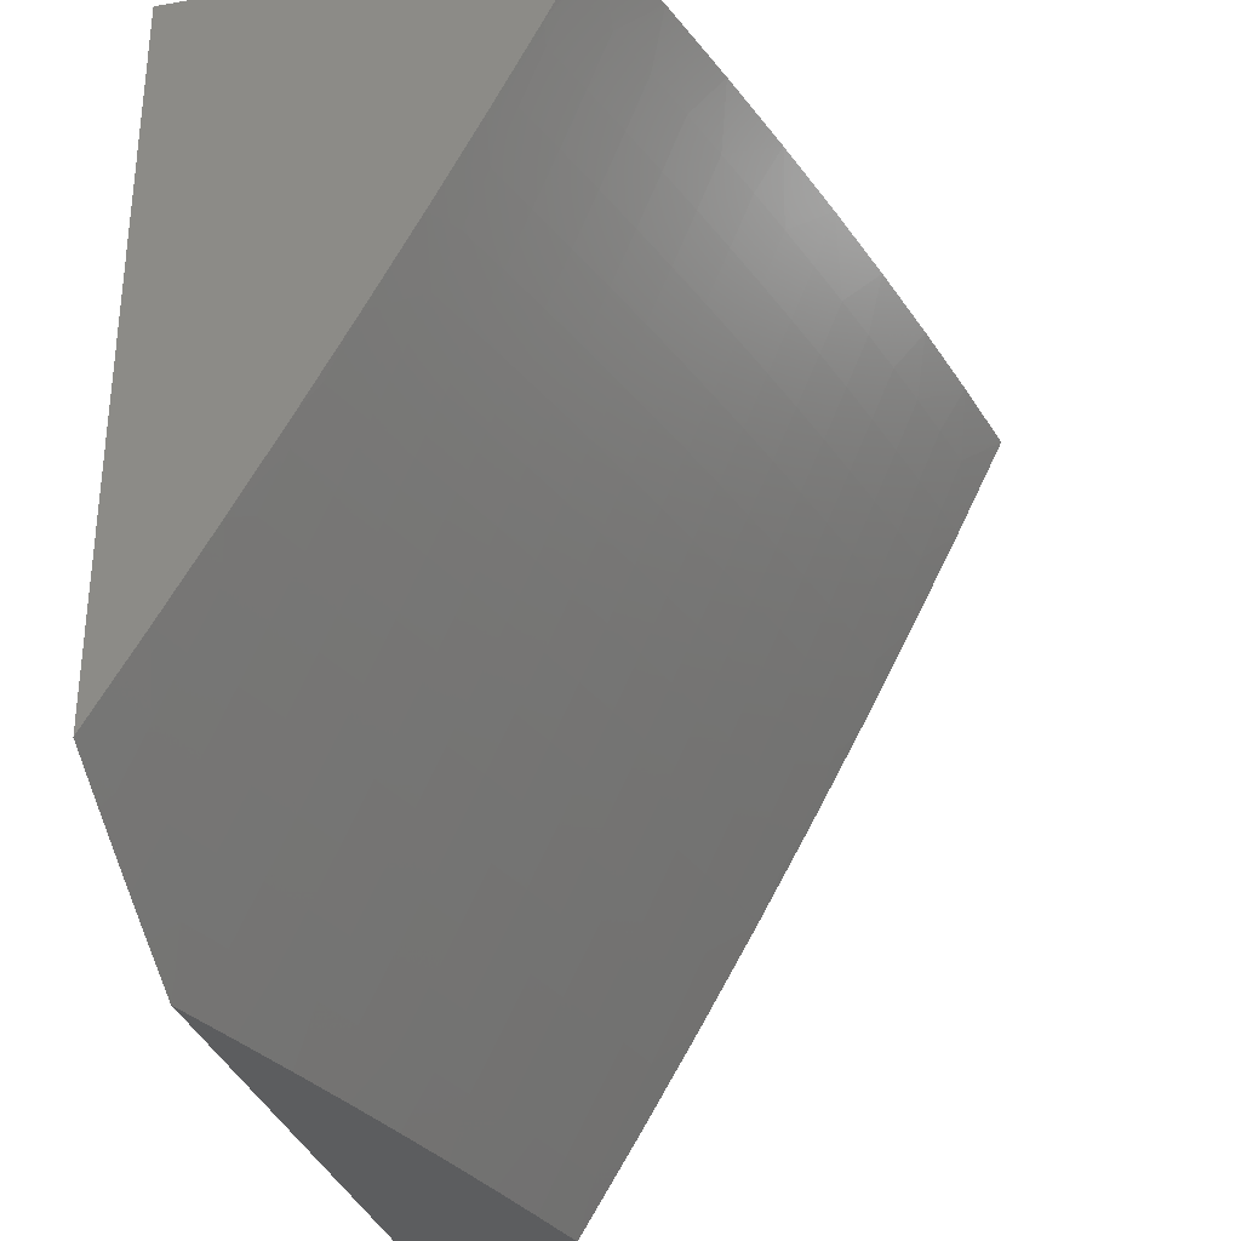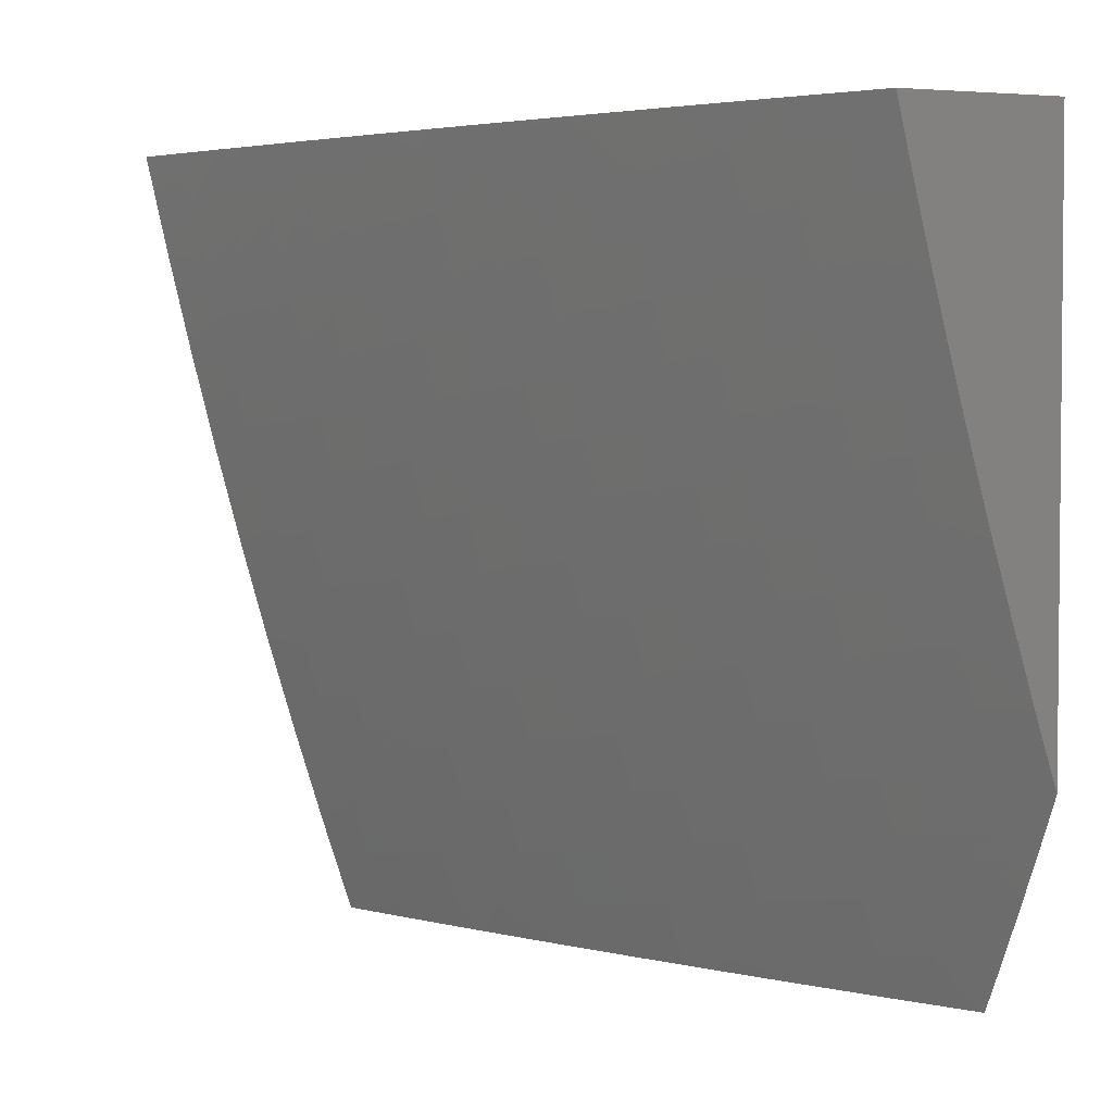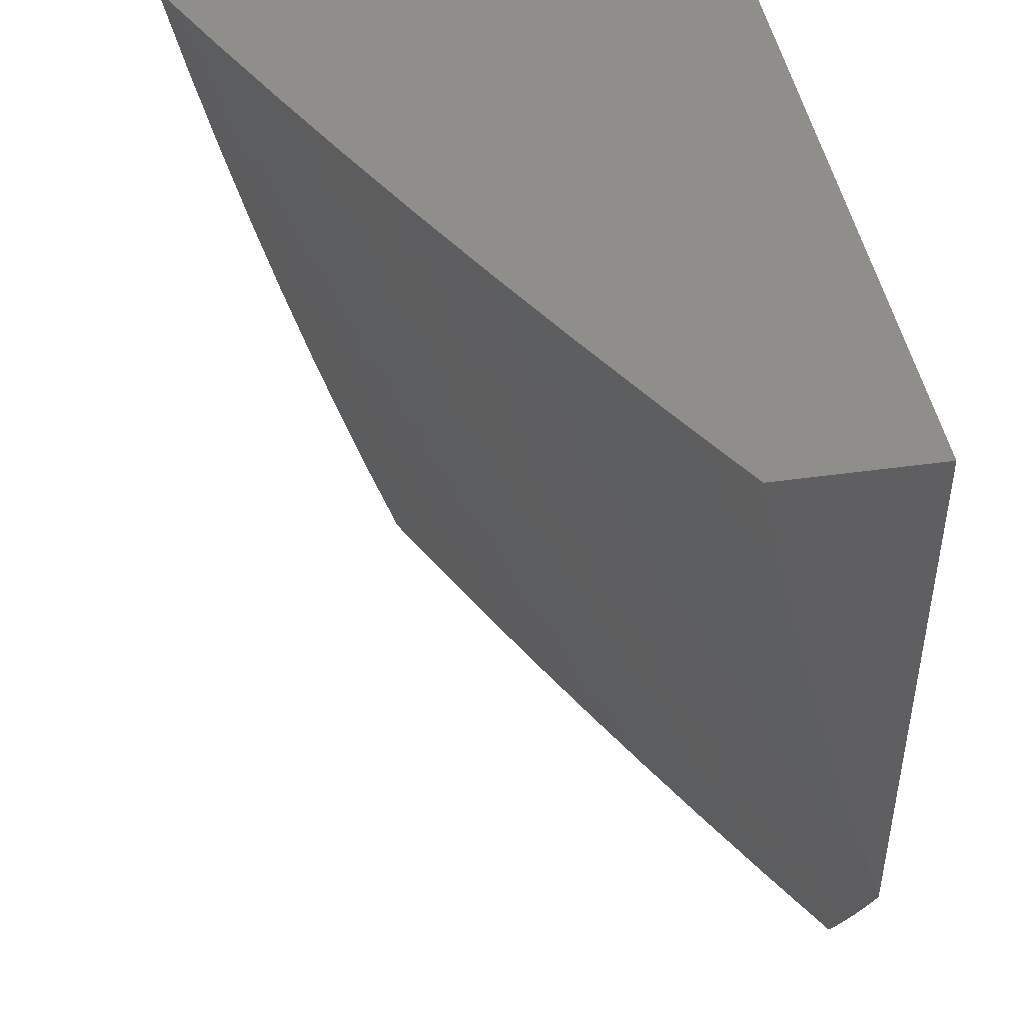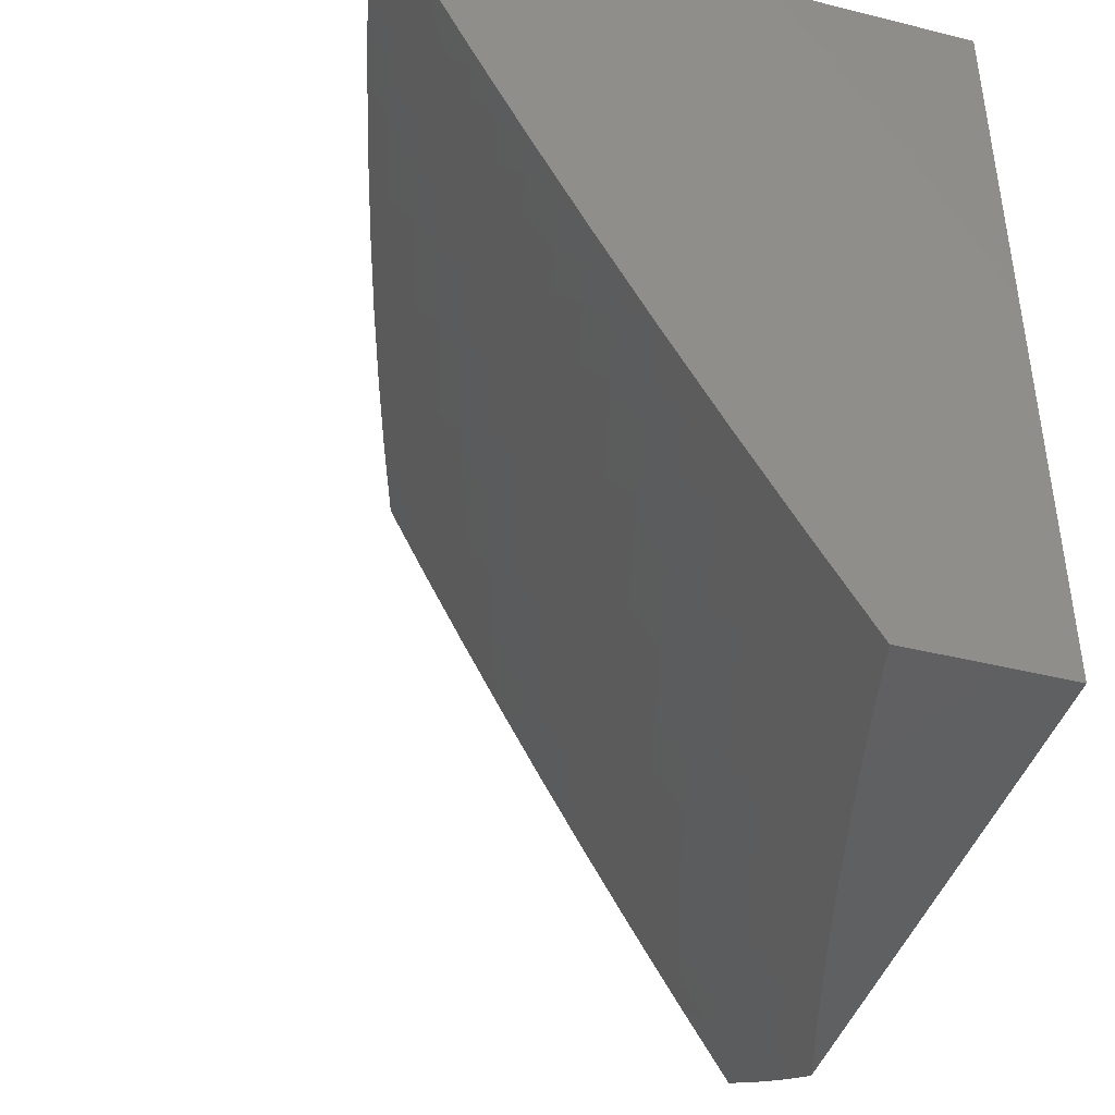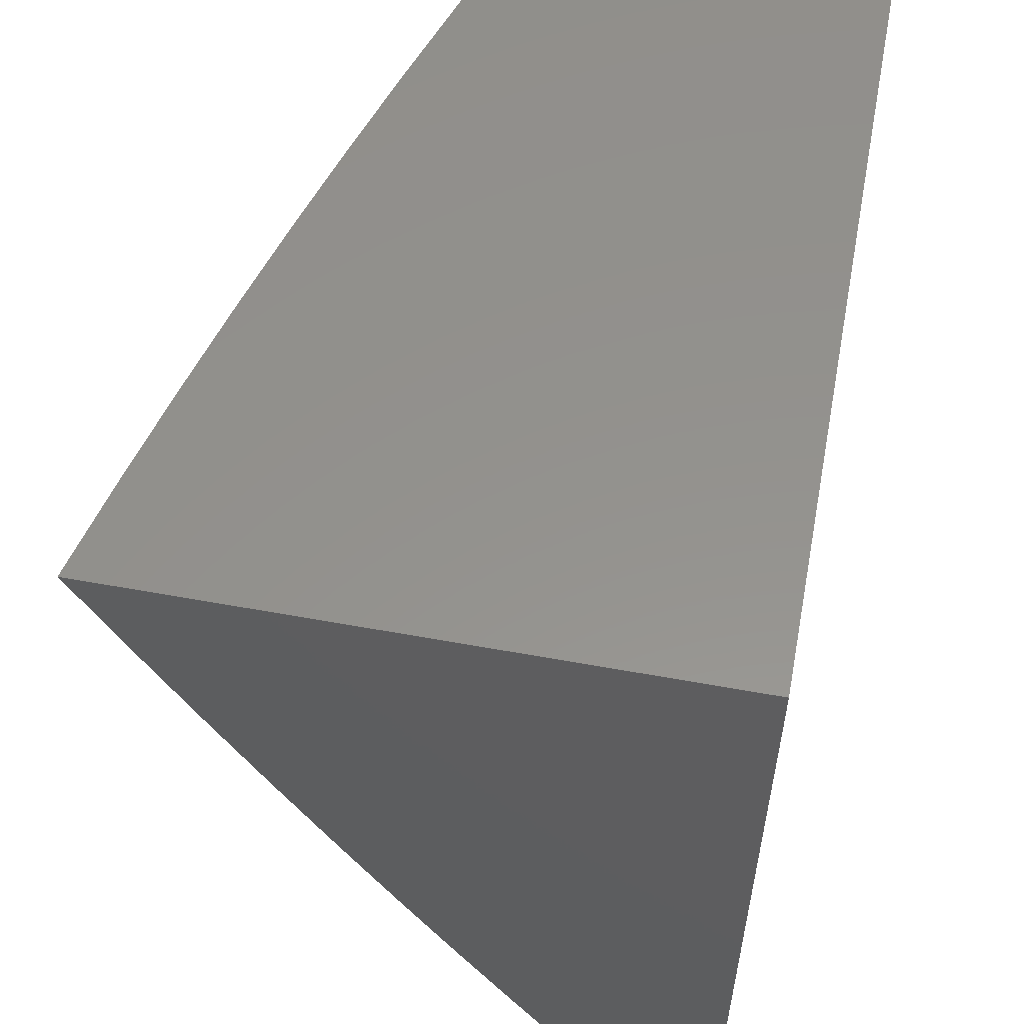
<metadata>
{"format":"stl","ext":"stl","renderer":"f3d","projection":"perspective","resolution":1024,"background":"white","views":[{"elev":-30.9,"azim":13.8,"up":"+Z"},{"elev":3.2,"azim":158.3,"up":"+Y"},{"elev":44.6,"azim":170.7,"up":"+Y"},{"elev":-42.3,"azim":163.4,"up":"+Z"},{"elev":55.7,"azim":-169.1,"up":"+Z"}]}
</metadata>
<code>
# stl→obj: 251 verts, 498 faces
v 9.028 -2.644 -6
v 9.045 -2.714 -5.939
v 9 -2.735 -6
v 9.023 -2.782 -5.939
v 9 -2.802 -5.965
v 9.001 -2.85 -5.939
v 9 -2.868 -5.93
v 9.035 -2.86 -5.877
v 9.012 -2.928 -5.877
v 9.069 -2.871 -5.816
v 9.046 -2.939 -5.816
v 9.102 -2.882 -5.754
v 9.079 -2.95 -5.754
v 9.135 -2.892 -5.692
v 9.112 -2.961 -5.692
v 9.168 -2.903 -5.63
v 9.145 -2.971 -5.63
v 9.2 -2.913 -5.568
v 9.177 -2.982 -5.568
v 9.232 -2.923 -5.505
v 9.209 -2.992 -5.505
v 9.264 -2.933 -5.442
v 9.246 -3 -5.434
v 9.295 -2.943 -5.38
v 9.305 -3 -5.326
v 9.326 -2.952 -5.317
v 9.356 -2.962 -5.254
v 9.379 -2.892 -5.254
v 9.409 -2.901 -5.19
v 9.432 -2.83 -5.19
v 9.461 -2.839 -5.127
v 9.483 -2.768 -5.127
v 9.513 -2.777 -5.064
v 9.534 -2.706 -5.064
v 9.552 -2.753 -5
v 9.588 -2.629 -5
v 9.555 -2.634 -5.064
v 9.575 -2.563 -5.064
v 9.525 -2.626 -5.127
v 9.546 -2.555 -5.127
v 9.496 -2.618 -5.19
v 9.516 -2.547 -5.19
v 9.465 -2.61 -5.254
v 9.485 -2.539 -5.254
v 9.435 -2.601 -5.317
v 9.455 -2.531 -5.317
v 9.403 -2.593 -5.38
v 9.423 -2.523 -5.38
v 9.372 -2.584 -5.442
v 9.392 -2.514 -5.442
v 9.34 -2.575 -5.505
v 9.36 -2.506 -5.505
v 9.308 -2.566 -5.568
v 9.328 -2.497 -5.568
v 9.275 -2.557 -5.63
v 9.295 -2.488 -5.63
v 9.242 -2.548 -5.692
v 9.262 -2.479 -5.692
v 9.209 -2.539 -5.754
v 9.228 -2.47 -5.754
v 9.175 -2.53 -5.816
v 9.194 -2.461 -5.816
v 9.14 -2.52 -5.877
v 9.16 -2.452 -5.877
v 9.106 -2.511 -5.939
v 9.125 -2.443 -5.939
v 9.082 -2.461 -6
v 9.108 -2.369 -6
v 9.056 -2.553 -6
v 9.086 -2.578 -5.939
v 9.066 -2.646 -5.939
v 9.1 -2.656 -5.877
v 9.079 -2.724 -5.877
v 9.134 -2.666 -5.816
v 9.113 -2.735 -5.816
v 9.168 -2.676 -5.754
v 9.147 -2.745 -5.754
v 9.201 -2.686 -5.692
v 9.18 -2.755 -5.692
v 9.234 -2.695 -5.63
v 9.213 -2.765 -5.63
v 9.267 -2.705 -5.568
v 9.245 -2.774 -5.568
v 9.299 -2.714 -5.505
v 9.277 -2.784 -5.505
v 9.33 -2.724 -5.442
v 9.309 -2.793 -5.442
v 9.362 -2.733 -5.38
v 9.34 -2.803 -5.38
v 9.393 -2.742 -5.317
v 9.371 -2.812 -5.317
v 9.423 -2.751 -5.254
v 9.402 -2.821 -5.254
v 9.454 -2.76 -5.19
v 9.132 -2.277 -6
v 9.162 -2.307 -5.939
v 9.144 -2.375 -5.939
v 9.179 -2.384 -5.877
v 9.213 -2.393 -5.816
v 9.247 -2.402 -5.754
v 9.281 -2.41 -5.692
v 9.314 -2.419 -5.63
v 9.347 -2.428 -5.568
v 9.379 -2.436 -5.505
v 9.411 -2.444 -5.442
v 9.443 -2.452 -5.38
v 9.474 -2.461 -5.317
v 9.505 -2.469 -5.254
v 9.535 -2.476 -5.19
v 9.565 -2.484 -5.127
v 9.595 -2.492 -5.064
v 9.623 -2.504 -5
v 9.18 -2.239 -5.939
v 9.156 -2.185 -6
v 9.197 -2.171 -5.939
v 9.178 -2.093 -6
v 9.213 -2.103 -5.939
v 9.229 -2.036 -5.939
v 9.264 -2.043 -5.877
v 9.274 -2 -5.878
v 9.299 -2.051 -5.816
v 9.346 -2 -5.755
v 9.333 -2.059 -5.754
v 9.367 -2.066 -5.692
v 9.317 -2.127 -5.754
v 9.351 -2.135 -5.692
v 9.3 -2.196 -5.754
v 9.334 -2.204 -5.692
v 9.283 -2.264 -5.754
v 9.317 -2.273 -5.692
v 9.265 -2.333 -5.754
v 9.299 -2.341 -5.692
v 9.2 -2 -6
v 9.416 -2 -5.631
v 9.401 -2.074 -5.63
v 9.384 -2.143 -5.63
v 9.368 -2.212 -5.63
v 9.35 -2.281 -5.63
v 9.332 -2.35 -5.63
v 9.485 -2 -5.507
v 9.449 -2.012 -5.568
v 9.416 -2.004 -5.63
v 9.434 -2.081 -5.568
v 9.482 -2.019 -5.505
v 9.466 -2.088 -5.505
v 9.515 -2.025 -5.442
v 9.499 -2.095 -5.442
v 9.547 -2.032 -5.38
v 9.531 -2.102 -5.38
v 9.578 -2.039 -5.317
v 9.562 -2.109 -5.317
v 9.609 -2.046 -5.254
v 9.593 -2.116 -5.254
v 9.64 -2.052 -5.19
v 9.624 -2.123 -5.19
v 9.67 -2.059 -5.127
v 9.654 -2.129 -5.127
v 9.7 -2.065 -5.064
v 9.684 -2.136 -5.064
v 9.718 -2.127 -5
v 9.668 -2.207 -5.064
v 9.688 -2.253 -5
v 9.65 -2.278 -5.064
v 9.656 -2.378 -5
v 9.632 -2.35 -5.064
v 9.614 -2.421 -5.064
v 9.584 -2.413 -5.127
v 9.553 -2 -5.381
v 9.619 -2 -5.255
v 9.683 -2 -5.128
v 9.746 -2 -5
v 9.513 -2.877 -5
v 9.491 -2.848 -5.064
v 9.439 -2.91 -5.127
v 9.386 -2.972 -5.19
v 9.362 -3 -5.218
v 9.468 -2.919 -5.064
v 9.473 -3 -5
v 9.445 -2.99 -5.064
v 9.418 -3 -5.109
v 9.416 -2.981 -5.127
v 9.186 -3 -5.541
v 9.125 -3 -5.647
v 9.063 -3 -5.752
v 9 -3 -5.857
v 9 -2.934 -5.894
v 9.057 -2.792 -5.877
v 9.091 -2.803 -5.816
v 9.125 -2.813 -5.754
v 9.158 -2.823 -5.692
v 9.191 -2.834 -5.63
v 9.223 -2.844 -5.568
v 9.255 -2.853 -5.505
v 9.287 -2.863 -5.442
v 9.318 -2.873 -5.38
v 9.349 -2.882 -5.317
v 9.121 -2.588 -5.877
v 9.155 -2.598 -5.816
v 9.188 -2.608 -5.754
v 9.222 -2.617 -5.692
v 9.255 -2.626 -5.63
v 9.287 -2.636 -5.568
v 9.32 -2.645 -5.505
v 9.352 -2.654 -5.442
v 9.383 -2.663 -5.38
v 9.414 -2.671 -5.317
v 9.445 -2.68 -5.254
v 9.475 -2.689 -5.19
v 9.505 -2.697 -5.127
v 9.197 -2.316 -5.877
v 9.215 -2.248 -5.877
v 9.232 -2.18 -5.877
v 9.248 -2.111 -5.877
v 9.231 -2.324 -5.816
v 9.249 -2.256 -5.816
v 9.266 -2.188 -5.816
v 9.283 -2.119 -5.816
v 9.365 -2.358 -5.568
v 9.383 -2.289 -5.568
v 9.401 -2.219 -5.568
v 9.417 -2.15 -5.568
v 9.398 -2.366 -5.505
v 9.416 -2.297 -5.505
v 9.433 -2.227 -5.505
v 9.45 -2.158 -5.505
v 9.43 -2.374 -5.442
v 9.448 -2.305 -5.442
v 9.465 -2.235 -5.442
v 9.482 -2.165 -5.442
v 9.461 -2.382 -5.38
v 9.48 -2.312 -5.38
v 9.497 -2.242 -5.38
v 9.514 -2.172 -5.38
v 9.493 -2.39 -5.317
v 9.511 -2.32 -5.317
v 9.529 -2.25 -5.317
v 9.546 -2.179 -5.317
v 9.524 -2.398 -5.254
v 9.542 -2.328 -5.254
v 9.56 -2.257 -5.254
v 9.577 -2.186 -5.254
v 9.554 -2.406 -5.19
v 9.573 -2.335 -5.19
v 9.59 -2.264 -5.19
v 9.607 -2.193 -5.19
v 9.603 -2.342 -5.127
v 9.621 -2.271 -5.127
v 9.638 -2.2 -5.127
v 9 -3 -5
v 9 -2 -5
v 9 -2 -6
f 1 2 3
f 3 2 4
f 3 4 5
f 5 4 6
f 5 6 7
f 7 6 8
f 7 8 9
f 9 8 10
f 9 10 11
f 11 10 12
f 11 12 13
f 13 12 14
f 13 14 15
f 15 14 16
f 15 16 17
f 17 16 18
f 17 18 19
f 19 18 20
f 19 20 21
f 21 20 22
f 21 22 23
f 23 22 24
f 23 24 25
f 25 24 26
f 25 26 27
f 27 26 28
f 27 28 29
f 29 28 30
f 29 30 31
f 31 30 32
f 31 32 33
f 33 32 34
f 33 34 35
f 35 34 36
f 36 34 37
f 36 37 38
f 38 37 39
f 38 39 40
f 40 39 41
f 40 41 42
f 42 41 43
f 42 43 44
f 44 43 45
f 44 45 46
f 46 45 47
f 46 47 48
f 48 47 49
f 48 49 50
f 50 49 51
f 50 51 52
f 52 51 53
f 52 53 54
f 54 53 55
f 54 55 56
f 56 55 57
f 56 57 58
f 58 57 59
f 58 59 60
f 60 59 61
f 60 61 62
f 62 61 63
f 62 63 64
f 64 63 65
f 64 65 66
f 66 65 67
f 66 67 68
f 69 70 1
f 1 70 71
f 1 71 2
f 2 71 72
f 2 72 73
f 73 72 74
f 73 74 75
f 75 74 76
f 75 76 77
f 77 76 78
f 77 78 79
f 79 78 80
f 79 80 81
f 81 80 82
f 81 82 83
f 83 82 84
f 83 84 85
f 85 84 86
f 85 86 87
f 87 86 88
f 87 88 89
f 89 88 90
f 89 90 91
f 91 90 92
f 91 92 93
f 93 92 94
f 93 94 30
f 30 94 32
f 70 69 65
f 65 69 67
f 95 96 68
f 68 96 97
f 68 97 66
f 66 97 98
f 66 98 64
f 64 98 99
f 64 99 62
f 62 99 100
f 62 100 60
f 60 100 101
f 60 101 58
f 58 101 102
f 58 102 56
f 56 102 103
f 56 103 54
f 54 103 104
f 54 104 52
f 52 104 105
f 52 105 50
f 50 105 106
f 50 106 48
f 48 106 107
f 48 107 46
f 46 107 108
f 46 108 44
f 44 108 109
f 44 109 42
f 42 109 110
f 42 110 40
f 40 110 111
f 40 111 38
f 38 111 112
f 38 112 36
f 96 95 113
f 113 95 114
f 113 114 115
f 115 114 116
f 115 116 117
f 117 116 118
f 117 118 119
f 119 118 120
f 119 120 121
f 121 120 122
f 121 122 123
f 123 122 124
f 123 124 125
f 125 124 126
f 125 126 127
f 127 126 128
f 127 128 129
f 129 128 130
f 129 130 131
f 131 130 132
f 131 132 100
f 100 132 101
f 116 133 118
f 118 133 120
f 122 134 124
f 124 134 135
f 124 135 126
f 126 135 136
f 126 136 128
f 128 136 137
f 128 137 130
f 130 137 138
f 130 138 132
f 132 138 139
f 132 139 101
f 101 139 102
f 140 141 134
f 134 141 142
f 134 142 135
f 135 142 141
f 135 141 143
f 143 141 144
f 143 144 145
f 145 144 146
f 145 146 147
f 147 146 148
f 147 148 149
f 149 148 150
f 149 150 151
f 151 150 152
f 151 152 153
f 153 152 154
f 153 154 155
f 155 154 156
f 155 156 157
f 157 156 158
f 157 158 159
f 159 158 160
f 159 160 161
f 161 160 162
f 161 162 163
f 163 162 164
f 163 164 165
f 165 164 166
f 165 166 167
f 167 166 110
f 167 110 109
f 168 146 140
f 140 146 144
f 140 144 141
f 169 150 168
f 168 150 148
f 168 148 146
f 170 154 169
f 169 154 152
f 169 152 150
f 171 158 170
f 170 158 156
f 170 156 154
f 171 160 158
f 164 112 166
f 166 112 111
f 166 111 110
f 35 172 33
f 33 172 173
f 33 173 31
f 31 173 174
f 31 174 29
f 29 174 175
f 29 175 27
f 27 175 176
f 27 176 25
f 173 172 177
f 177 172 178
f 177 178 179
f 179 178 180
f 179 180 181
f 181 180 176
f 181 176 175
f 23 182 21
f 21 182 19
f 182 183 19
f 19 183 17
f 17 183 15
f 15 183 184
f 15 184 13
f 13 184 11
f 184 185 11
f 11 185 9
f 185 186 9
f 9 186 7
f 2 73 4
f 4 73 187
f 4 187 6
f 6 187 8
f 73 75 187
f 187 75 188
f 187 188 8
f 8 188 10
f 75 77 188
f 188 77 189
f 188 189 10
f 10 189 12
f 77 79 189
f 189 79 190
f 189 190 12
f 12 190 14
f 79 81 190
f 190 81 191
f 190 191 14
f 14 191 16
f 81 83 191
f 191 83 192
f 191 192 16
f 16 192 18
f 83 85 192
f 192 85 193
f 192 193 18
f 18 193 20
f 85 87 193
f 193 87 194
f 193 194 20
f 20 194 22
f 87 89 194
f 194 89 195
f 194 195 22
f 22 195 24
f 89 91 195
f 195 91 196
f 195 196 24
f 24 196 26
f 91 93 196
f 196 93 28
f 196 28 26
f 93 30 28
f 173 177 174
f 174 177 181
f 174 181 175
f 179 181 177
f 72 71 197
f 197 71 70
f 197 70 63
f 63 70 65
f 74 72 198
f 198 72 197
f 198 197 61
f 61 197 63
f 76 74 199
f 199 74 198
f 199 198 59
f 59 198 61
f 78 76 200
f 200 76 199
f 200 199 57
f 57 199 59
f 80 78 201
f 201 78 200
f 201 200 55
f 55 200 57
f 82 80 202
f 202 80 201
f 202 201 53
f 53 201 55
f 84 82 203
f 203 82 202
f 203 202 51
f 51 202 53
f 86 84 204
f 204 84 203
f 204 203 49
f 49 203 51
f 88 86 205
f 205 86 204
f 205 204 47
f 47 204 49
f 90 88 206
f 206 88 205
f 206 205 45
f 45 205 47
f 92 90 207
f 207 90 206
f 207 206 43
f 43 206 45
f 94 92 208
f 208 92 207
f 208 207 41
f 41 207 43
f 32 94 209
f 209 94 208
f 209 208 39
f 39 208 41
f 39 37 209
f 209 37 34
f 209 34 32
f 98 97 210
f 210 97 96
f 210 96 211
f 211 96 113
f 211 113 212
f 212 113 115
f 212 115 213
f 213 115 117
f 213 117 119
f 131 100 99
f 99 98 214
f 214 98 210
f 214 210 215
f 215 210 211
f 215 211 216
f 216 211 212
f 216 212 217
f 217 212 213
f 217 213 121
f 121 213 119
f 103 102 218
f 218 102 139
f 218 139 219
f 219 139 138
f 219 138 220
f 220 138 137
f 220 137 221
f 221 137 136
f 221 136 143
f 143 136 135
f 104 103 222
f 222 103 218
f 222 218 223
f 223 218 219
f 223 219 224
f 224 219 220
f 224 220 225
f 225 220 221
f 225 221 145
f 145 221 143
f 105 104 226
f 226 104 222
f 226 222 227
f 227 222 223
f 227 223 228
f 228 223 224
f 228 224 229
f 229 224 225
f 229 225 147
f 147 225 145
f 106 105 230
f 230 105 226
f 230 226 231
f 231 226 227
f 231 227 232
f 232 227 228
f 232 228 233
f 233 228 229
f 233 229 149
f 149 229 147
f 107 106 234
f 234 106 230
f 234 230 235
f 235 230 231
f 235 231 236
f 236 231 232
f 236 232 237
f 237 232 233
f 237 233 151
f 151 233 149
f 108 107 238
f 238 107 234
f 238 234 239
f 239 234 235
f 239 235 240
f 240 235 236
f 240 236 241
f 241 236 237
f 241 237 153
f 153 237 151
f 109 108 242
f 242 108 238
f 242 238 243
f 243 238 239
f 243 239 244
f 244 239 240
f 244 240 245
f 245 240 241
f 245 241 155
f 155 241 153
f 215 129 214
f 214 129 131
f 214 131 99
f 129 215 127
f 127 215 216
f 127 216 125
f 125 216 217
f 125 217 123
f 123 217 121
f 243 246 242
f 242 246 167
f 242 167 109
f 163 165 246
f 246 165 167
f 246 243 247
f 247 243 244
f 247 244 248
f 248 244 245
f 248 245 157
f 157 245 155
f 161 163 247
f 247 163 246
f 161 247 248
f 161 248 159
f 159 248 157
f 178 172 249
f 249 172 35
f 249 35 250
f 250 35 36
f 250 36 112
f 112 164 250
f 250 164 162
f 250 162 160
f 160 171 250
f 171 170 250
f 250 170 169
f 250 169 168
f 168 140 250
f 250 140 134
f 250 134 122
f 122 120 250
f 250 120 251
f 251 120 133
f 133 116 251
f 251 116 114
f 251 114 95
f 95 68 251
f 251 68 67
f 251 67 69
f 69 1 251
f 251 1 3
f 185 184 249
f 249 184 183
f 249 183 182
f 182 23 249
f 249 23 25
f 249 25 176
f 176 180 249
f 249 180 178
f 251 3 250
f 250 3 5
f 250 5 249
f 249 5 7
f 249 7 186
f 186 185 249

</code>
